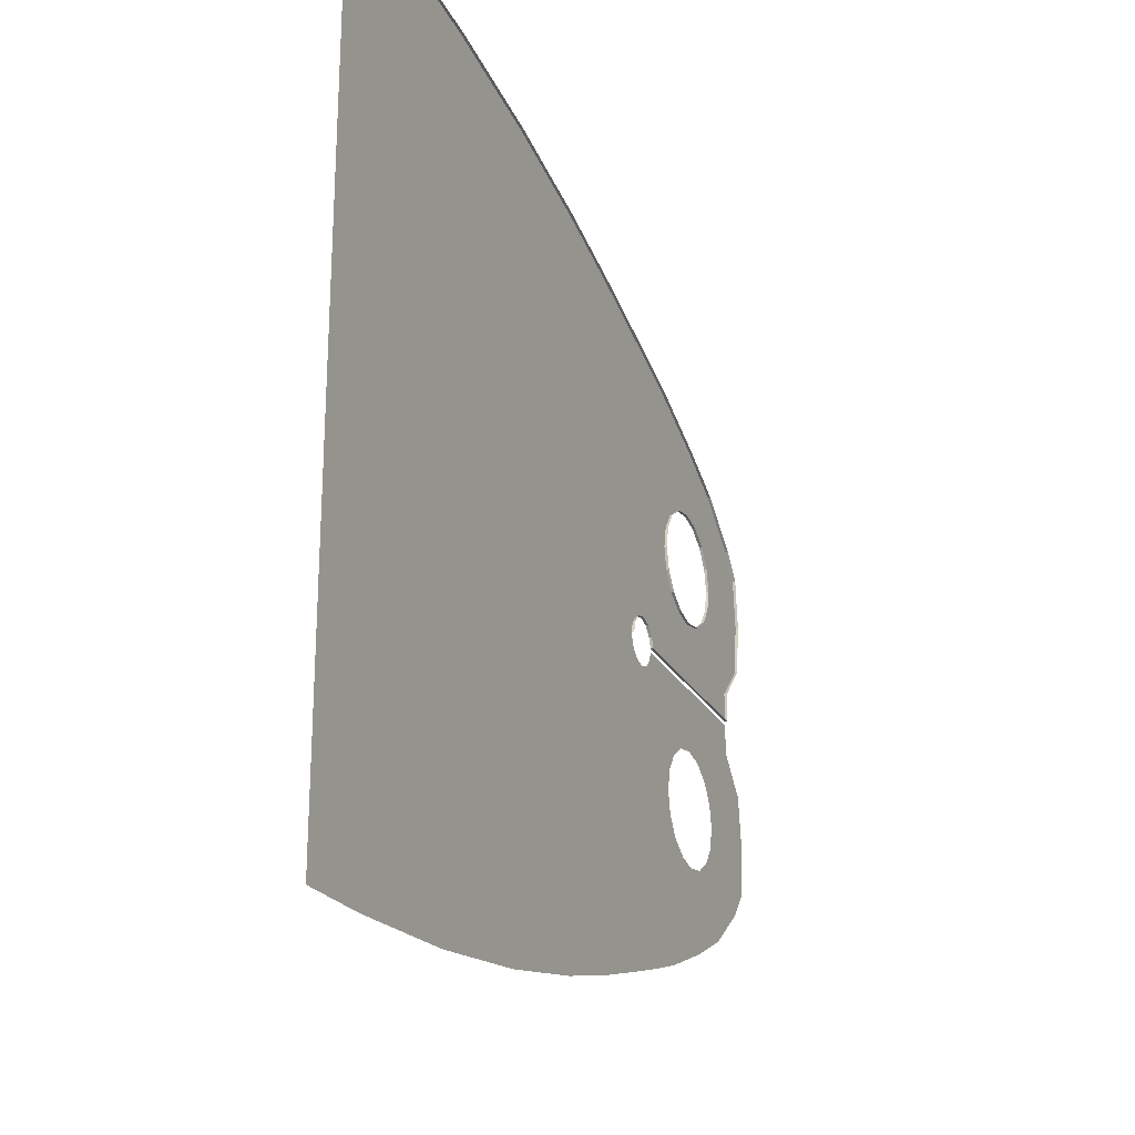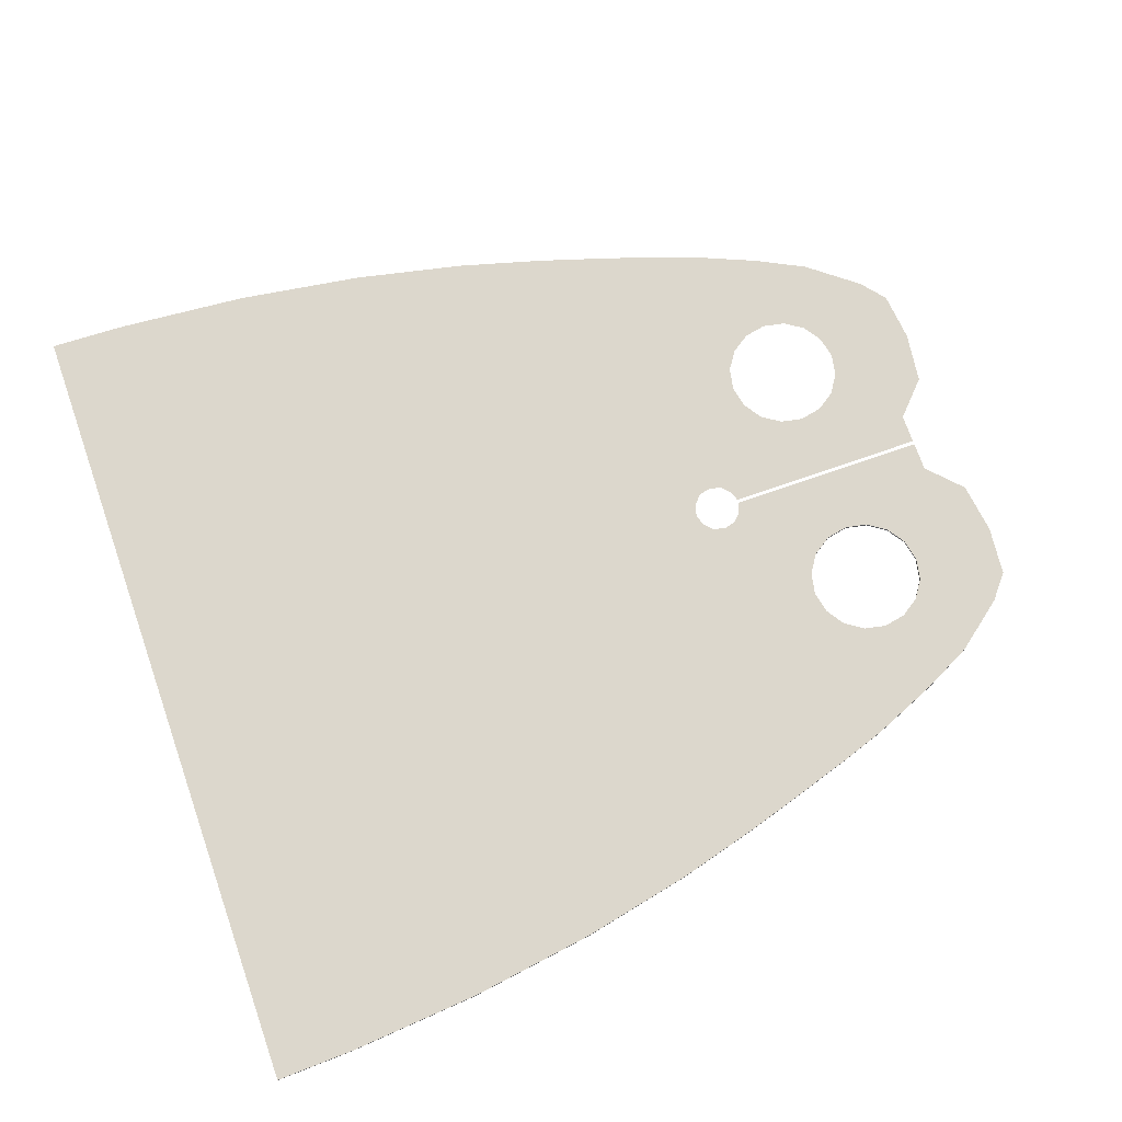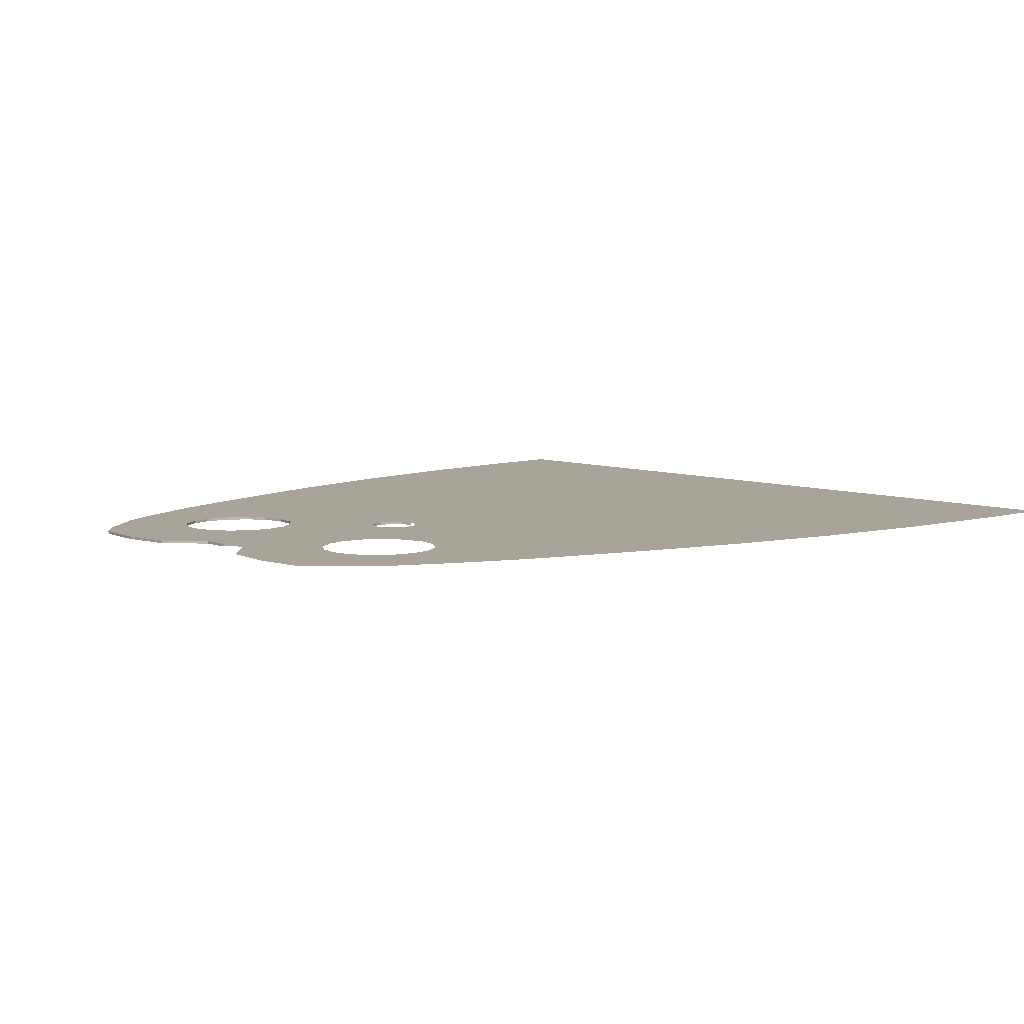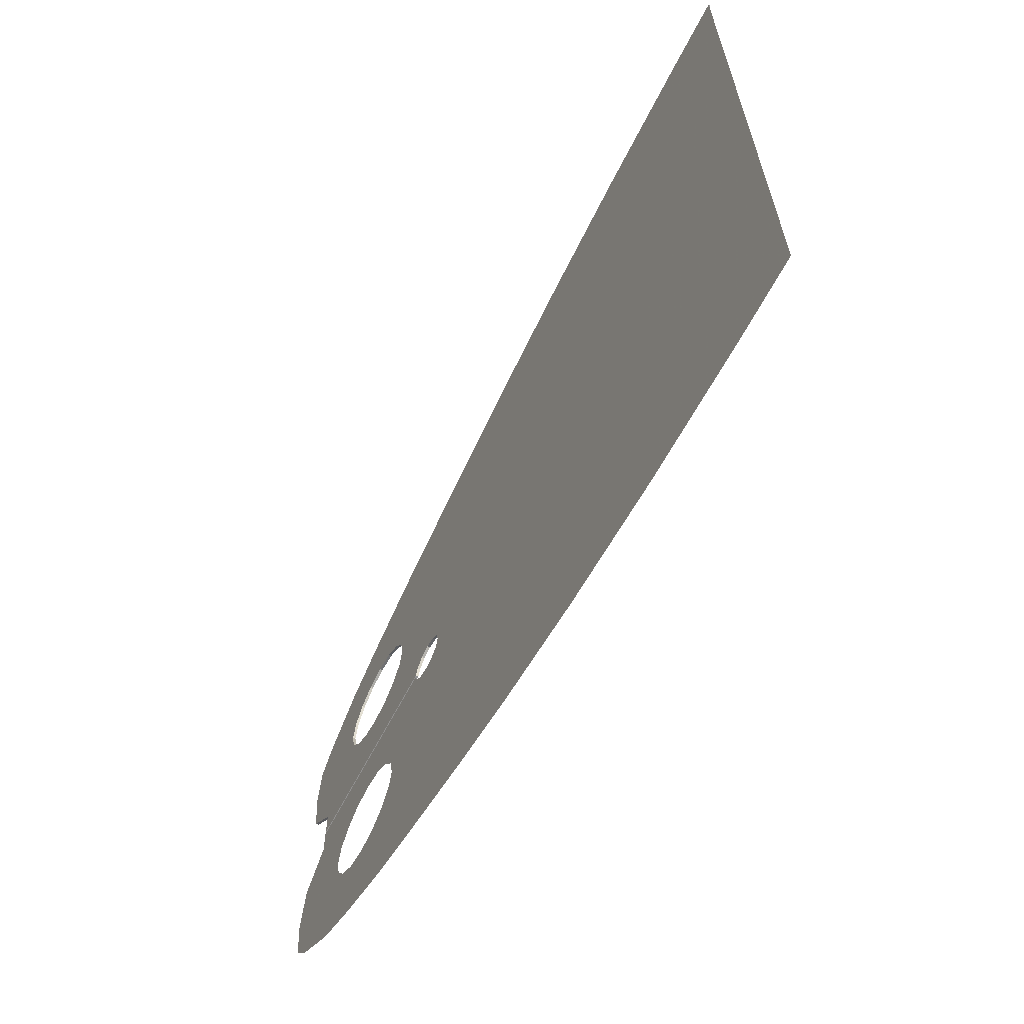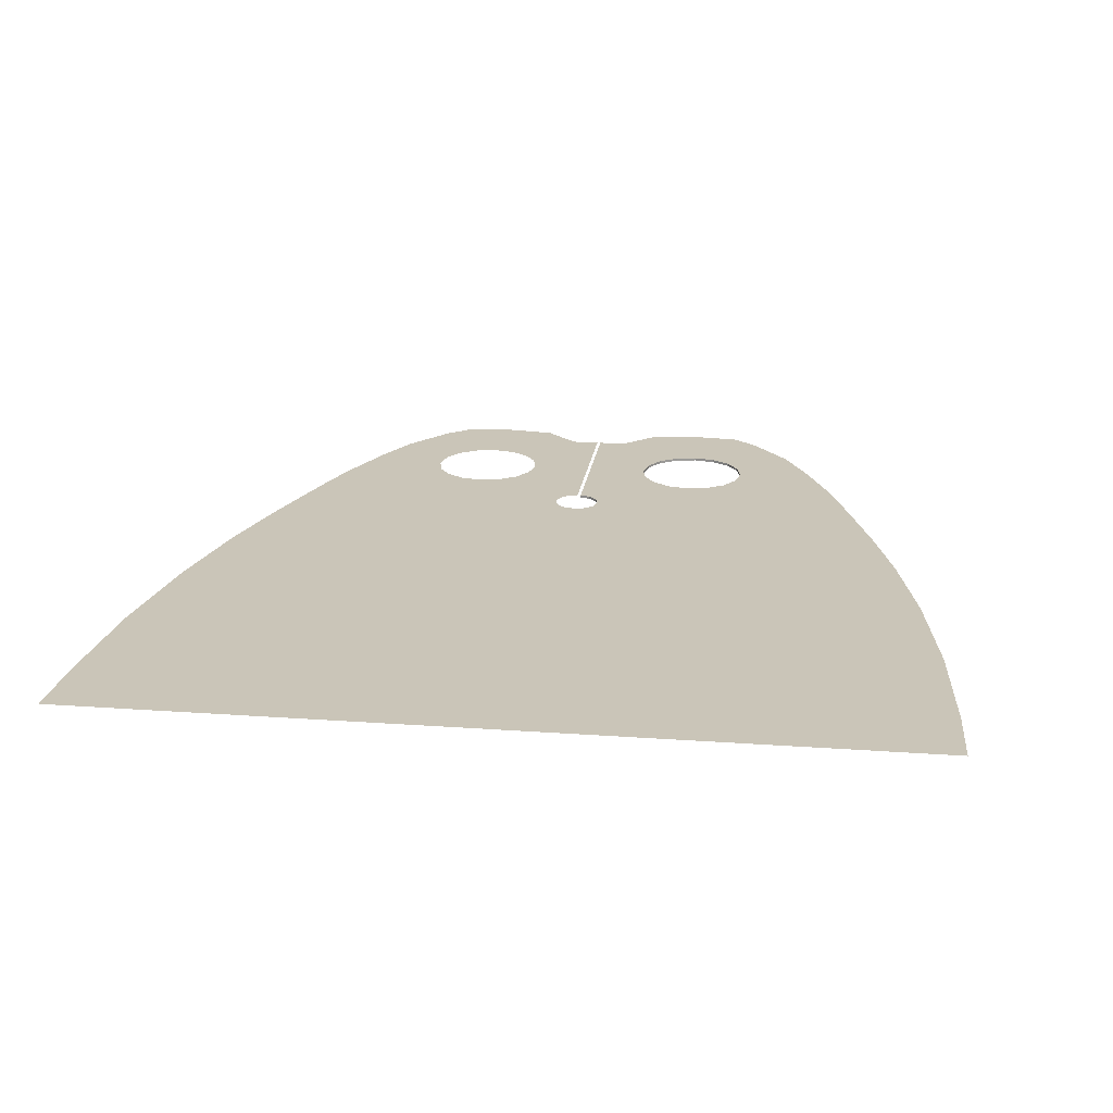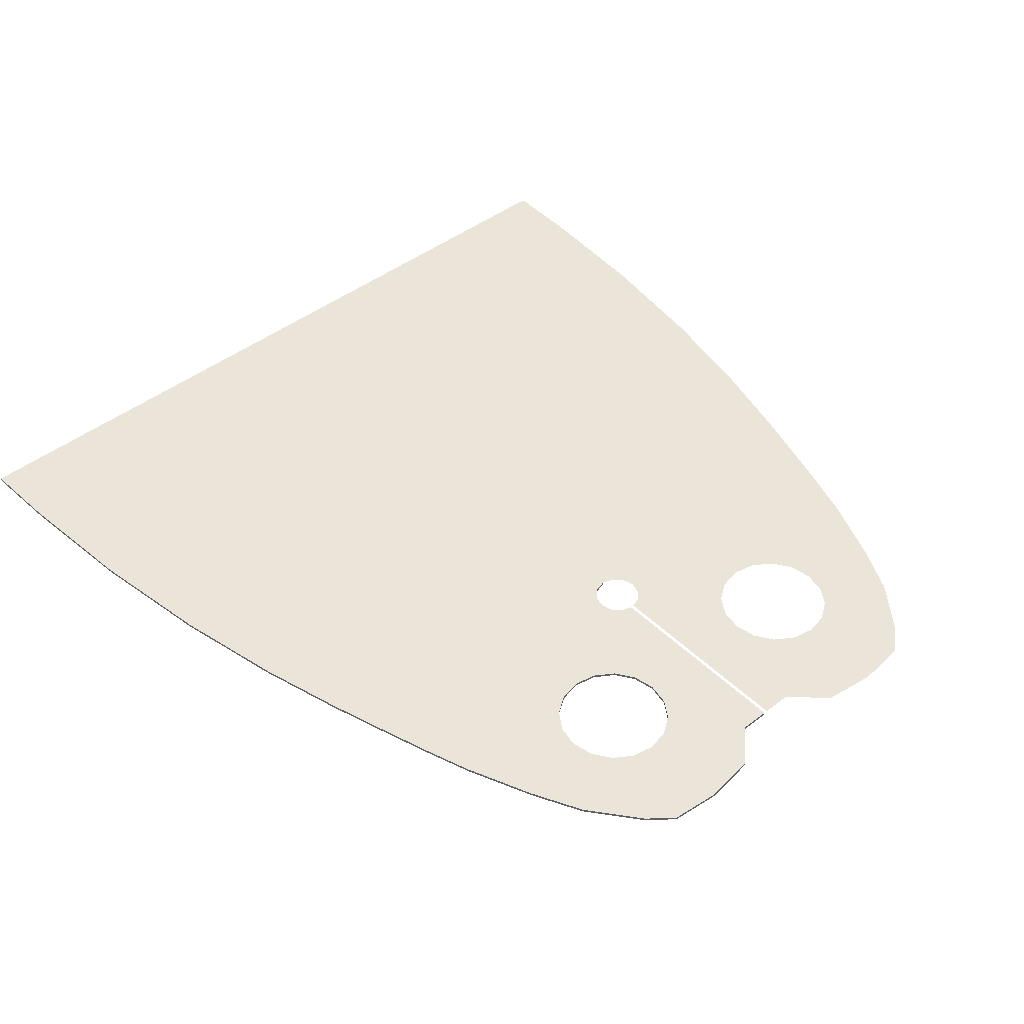
<metadata>
{"format":"obj","ext":"obj","renderer":"f3d","projection":"perspective","resolution":1024,"background":"white","views":[{"elev":-24.4,"azim":-67.2,"up":"+Z"},{"elev":73.0,"azim":-19.3,"up":"+Y"},{"elev":7.2,"azim":137.1,"up":"+Y"},{"elev":-65.8,"azim":-117.7,"up":"+Z"},{"elev":20.5,"azim":-82.5,"up":"+Y"},{"elev":44.9,"azim":48.3,"up":"+Y"}]}
</metadata>
<code>
v 3.595 0 -0.06647
v 3.613 0 -0.01
v 4.75 0 -0.01
v 4.75 0 -0.175
v 4.165 0 -0.3669
v 3.595 0 -0.06647
v 4.75 0 -0.175
v 4.289 0 -0.3915
v 4.394 0 -0.4615
v 4.289 0 -0.3915
v 4.75 0 -0.175
v 4.935 0 -0.37
v 4.464 0 -0.5663
v 4.394 0 -0.4615
v 4.935 0 -0.37
v 4.973 0 -0.6603
v 4.488 0 -0.69
v 4.464 0 -0.5663
v 4.973 0 -0.6603
v 4.945 0 -0.94
v 4.464 0 -0.8137
v 4.488 0 -0.69
v 4.945 0 -0.94
v 4.83 0 -1.08
v 4.394 0 -0.9185
v 4.464 0 -0.8137
v 4.83 0 -1.08
v 4.55 0 -1.3
v 4.55 0 -1.3
v 4.289 0 -0.9886
v 4.394 0 -0.9185
v 4.041 0 -0.3915
v 3.595 0 -0.06647
v 4.165 0 -0.3669
v 3.595 0 -0.06647
v 4.041 0 -0.3915
v 3.937 0 -0.4615
v 3.546 0 -0.1151
v 3.866 0 -0.5663
v 3.546 0 -0.1151
v 3.937 0 -0.4615
v 2.53 0 -2.015
v 3.347 0 0
v 3.365 0 -0.06647
v 3.005 0 -1.885
v 3.005 0 -1.885
v 3.365 0 -0.06647
v 3.414 0 -0.1151
v 3.321 0 -1.788
v 3.842 0 -0.69
v 3.546 0 -0.1151
v 3.866 0 -0.5663
v 3.895 0 -1.6
v 3.866 0 -0.8137
v 3.937 0 -0.9185
v 3.895 0 -1.6
v 3.937 0 -0.9185
v 4.041 0 -0.9886
v 4.271 0 -1.441
v 4.271 0 -1.441
v 4.041 0 -0.9886
v 4.165 0 -1.013
v 4.55 0 -1.3
v 4.55 0 -1.3
v 4.165 0 -1.013
v 4.289 0 -0.9886
v 0 0 -2.33
v 0 0 2.33
v 0.44 0 2.315
v 0.44 0 -2.315
v 0.44 0 -2.315
v 0.44 0 2.315
v 1.185 0 2.255
v 1.185 0 -2.255
v 1.185 0 -2.255
v 1.185 0 2.255
v 1.905 0 2.149
v 1.905 0 -2.149
v 3.321 0 -1.788
v 3.414 0 -0.1151
v 3.48 0 -0.1329
v 3.636 0 -1.688
v 3.636 0 -1.688
v 3.48 0 -0.1329
v 3.546 0 -0.1151
v 3.895 0 -1.6
v 3.866 0 -0.8137
v 3.895 0 -1.6
v 3.546 0 -0.1151
v 3.842 0 -0.69
v 4.75 0 0.01
v 3.613 0 0.01
v 3.595 0 0.06647
v 4.75 0 0.175
v 4.75 0 0.175
v 3.595 0 0.06647
v 4.165 0 0.3669
v 4.289 0 0.3915
v 4.75 0 0.175
v 4.289 0 0.3915
v 4.394 0 0.4615
v 4.935 0 0.37
v 4.935 0 0.37
v 4.394 0 0.4615
v 4.464 0 0.5663
v 4.973 0 0.6603
v 4.973 0 0.6603
v 4.464 0 0.5663
v 4.488 0 0.69
v 4.945 0 0.94
v 4.945 0 0.94
v 4.488 0 0.69
v 4.464 0 0.8137
v 4.83 0 1.08
v 4.83 0 1.08
v 4.464 0 0.8137
v 4.394 0 0.9185
v 4.55 0 1.3
v 4.394 0 0.9185
v 4.289 0 0.9886
v 4.55 0 1.3
v 3.595 0 0.06647
v 4.041 0 0.3915
v 4.165 0 0.3669
v 3.937 0 0.4615
v 4.041 0 0.3915
v 3.595 0 0.06647
v 3.546 0 0.1151
v 3.546 0 0.1151
v 3.866 0 0.5663
v 3.937 0 0.4615
v 3.365 0 0.06647
v 3.347 0 0
v 2.53 0 2.015
v 3.005 0 1.885
v 3.414 0 0.1151
v 3.365 0 0.06647
v 3.005 0 1.885
v 3.321 0 1.788
v 3.546 0 0.1151
v 3.842 0 0.69
v 3.866 0 0.5663
v 3.866 0 0.8137
v 3.895 0 1.6
v 3.937 0 0.9185
v 4.041 0 0.9886
v 3.937 0 0.9185
v 3.895 0 1.6
v 4.271 0 1.441
v 4.165 0 1.013
v 4.041 0 0.9886
v 4.271 0 1.441
v 4.55 0 1.3
v 4.289 0 0.9886
v 4.165 0 1.013
v 4.55 0 1.3
v 3.48 0 0.1329
v 3.414 0 0.1151
v 3.321 0 1.788
v 3.636 0 1.688
v 3.546 0 0.1151
v 3.48 0 0.1329
v 3.636 0 1.688
v 3.895 0 1.6
v 3.546 0 0.1151
v 3.895 0 1.6
v 3.866 0 0.8137
v 3.842 0 0.69
v 3.347 0 0
v 2.53 0 -2.015
v 1.905 0 -2.149
v 1.905 0 2.149
v 3.347 0 0
v 1.905 0 2.149
v 2.53 0 2.015
v 0.44 -0.015 2.315
v 0.44 0 2.315
v 0 0 2.33
v 0 -0.015 2.33
v 1.185 -0.015 2.255
v 1.185 0 2.255
v 0.44 0 2.315
v 0.44 -0.015 2.315
v 1.905 -0.015 2.149
v 1.905 0 2.149
v 1.185 0 2.255
v 1.185 -0.015 2.255
v 2.53 -0.015 2.015
v 2.53 0 2.015
v 1.905 0 2.149
v 1.905 -0.015 2.149
v 3.005 -0.015 1.885
v 3.005 0 1.885
v 2.53 0 2.015
v 2.53 -0.015 2.015
v 3.321 -0.015 1.788
v 3.321 0 1.788
v 3.005 0 1.885
v 3.005 -0.015 1.885
v 3.636 -0.015 1.688
v 3.636 0 1.688
v 3.321 0 1.788
v 3.321 -0.015 1.788
v 3.895 -0.015 1.6
v 3.895 0 1.6
v 3.636 0 1.688
v 3.636 -0.015 1.688
v 4.271 -0.015 1.441
v 4.271 0 1.441
v 3.895 0 1.6
v 3.895 -0.015 1.6
v 4.55 -0.015 1.3
v 4.55 0 1.3
v 4.271 0 1.441
v 4.271 -0.015 1.441
v 4.83 -0.015 1.08
v 4.83 0 1.08
v 4.55 0 1.3
v 4.55 -0.015 1.3
v 4.945 -0.015 0.94
v 4.945 0 0.94
v 4.83 0 1.08
v 4.83 -0.015 1.08
v 4.973 -0.015 0.6603
v 4.973 0 0.6603
v 4.945 0 0.94
v 4.945 -0.015 0.94
v 4.935 -0.015 0.37
v 4.935 0 0.37
v 4.973 0 0.6603
v 4.973 -0.015 0.6603
v 4.75 -0.015 0.175
v 4.75 0 0.175
v 4.935 0 0.37
v 4.935 -0.015 0.37
v 4.75 -0.015 0.01
v 4.75 0 0.01
v 4.75 0 0.175
v 4.75 -0.015 0.175
v 4.75 0 0.01
v 4.75 -0.015 0.01
v 3.613 -0.015 0.01
v 3.613 0 0.01
v 3.595 -0.015 0.06647
v 3.595 0 0.06647
v 3.613 0 0.01
v 3.613 -0.015 0.01
v 3.546 -0.015 0.1151
v 3.546 0 0.1151
v 3.595 0 0.06647
v 3.595 -0.015 0.06647
v 3.48 -0.015 0.1329
v 3.48 0 0.1329
v 3.546 0 0.1151
v 3.546 -0.015 0.1151
v 3.414 -0.015 0.1151
v 3.414 0 0.1151
v 3.48 0 0.1329
v 3.48 -0.015 0.1329
v 3.365 -0.015 0.06647
v 3.365 0 0.06647
v 3.414 0 0.1151
v 3.414 -0.015 0.1151
v 3.347 -0.015 0
v 3.347 0 0
v 3.365 0 0.06647
v 3.365 -0.015 0.06647
v 4.165 -0.015 0.3669
v 4.165 0 0.3669
v 4.041 0 0.3915
v 4.041 -0.015 0.3915
v 4.289 -0.015 0.3915
v 4.289 0 0.3915
v 4.165 0 0.3669
v 4.165 -0.015 0.3669
v 4.394 -0.015 0.4615
v 4.394 0 0.4615
v 4.289 0 0.3915
v 4.289 -0.015 0.3915
v 4.464 -0.015 0.5663
v 4.464 0 0.5663
v 4.394 0 0.4615
v 4.394 -0.015 0.4615
v 4.488 -0.015 0.69
v 4.488 0 0.69
v 4.464 0 0.5663
v 4.464 -0.015 0.5663
v 4.464 -0.015 0.8137
v 4.464 0 0.8137
v 4.488 0 0.69
v 4.488 -0.015 0.69
v 4.394 -0.015 0.9185
v 4.394 0 0.9185
v 4.464 0 0.8137
v 4.464 -0.015 0.8137
v 4.289 -0.015 0.9886
v 4.289 0 0.9886
v 4.394 0 0.9185
v 4.394 -0.015 0.9185
v 4.165 -0.015 1.013
v 4.165 0 1.013
v 4.289 0 0.9886
v 4.289 -0.015 0.9886
v 4.041 -0.015 0.9886
v 4.041 0 0.9886
v 4.165 0 1.013
v 4.165 -0.015 1.013
v 3.937 -0.015 0.9185
v 3.937 0 0.9185
v 4.041 0 0.9886
v 4.041 -0.015 0.9886
v 3.866 -0.015 0.8137
v 3.866 0 0.8137
v 3.937 0 0.9185
v 3.937 -0.015 0.9185
v 3.842 -0.015 0.69
v 3.842 0 0.69
v 3.866 0 0.8137
v 3.866 -0.015 0.8137
v 3.866 -0.015 0.5663
v 3.866 0 0.5663
v 3.842 0 0.69
v 3.842 -0.015 0.69
v 3.937 -0.015 0.4615
v 3.937 0 0.4615
v 3.866 0 0.5663
v 3.866 -0.015 0.5663
v 4.041 -0.015 0.3915
v 4.041 0 0.3915
v 3.937 0 0.4615
v 3.937 -0.015 0.4615
g mesh6919246
f 1 2 3
f 3 4 1
f 5 6 7
f 7 8 5
f 9 10 11
f 11 12 9
f 13 14 15
f 15 16 13
f 17 18 19
f 19 20 17
f 21 22 23
f 23 24 21
f 25 26 27
f 27 28 25
f 29 30 31
f 32 33 34
f 35 36 37
f 37 38 35
f 39 40 41
f 42 43 44
f 44 45 42
f 46 47 48
f 48 49 46
f 50 51 52
f 53 54 55
f 56 57 58
f 58 59 56
f 60 61 62
f 62 63 60
f 64 65 66
f 67 68 69
f 69 70 67
f 71 72 73
f 73 74 71
f 75 76 77
f 77 78 75
f 79 80 81
f 81 82 79
f 83 84 85
f 85 86 83
f 87 88 89
f 89 90 87
f 91 92 93
f 93 94 91
f 95 96 97
f 97 98 95
f 99 100 101
f 101 102 99
f 103 104 105
f 105 106 103
f 107 108 109
f 109 110 107
f 111 112 113
f 113 114 111
f 115 116 117
f 117 118 115
f 119 120 121
f 122 123 124
f 125 126 127
f 127 128 125
f 129 130 131
f 132 133 134
f 134 135 132
f 136 137 138
f 138 139 136
f 140 141 142
f 143 144 145
f 146 147 148
f 148 149 146
f 150 151 152
f 152 153 150
f 154 155 156
f 157 158 159
f 159 160 157
f 161 162 163
f 163 164 161
f 165 166 167
f 167 168 165
f 169 170 171
f 171 172 169
f 173 174 175
f 176 177 178
f 178 179 176
f 180 181 182
f 182 183 180
f 184 185 186
f 186 187 184
f 188 189 190
f 190 191 188
f 192 193 194
f 194 195 192
f 196 197 198
f 198 199 196
f 200 201 202
f 202 203 200
f 204 205 206
f 206 207 204
f 208 209 210
f 210 211 208
f 212 213 214
f 214 215 212
f 216 217 218
f 218 219 216
f 220 221 222
f 222 223 220
f 224 225 226
f 226 227 224
f 228 229 230
f 230 231 228
f 232 233 234
f 234 235 232
f 236 237 238
f 238 239 236
g mesh6919247
f 240 241 242
f 242 243 240
f 244 245 246
f 246 247 244
f 248 249 250
f 250 251 248
f 252 253 254
f 254 255 252
f 256 257 258
f 258 259 256
f 260 261 262
f 262 263 260
f 264 265 266
f 266 267 264
f 268 269 270
f 270 271 268
f 272 273 274
f 274 275 272
f 276 277 278
f 278 279 276
f 280 281 282
f 282 283 280
f 284 285 286
f 286 287 284
f 288 289 290
f 290 291 288
f 292 293 294
f 294 295 292
f 296 297 298
f 298 299 296
f 300 301 302
f 302 303 300
f 304 305 306
f 306 307 304
f 308 309 310
f 310 311 308
f 312 313 314
f 314 315 312
f 316 317 318
f 318 319 316
f 320 321 322
f 322 323 320
f 324 325 326
f 326 327 324
f 328 329 330
f 330 331 328

</code>
